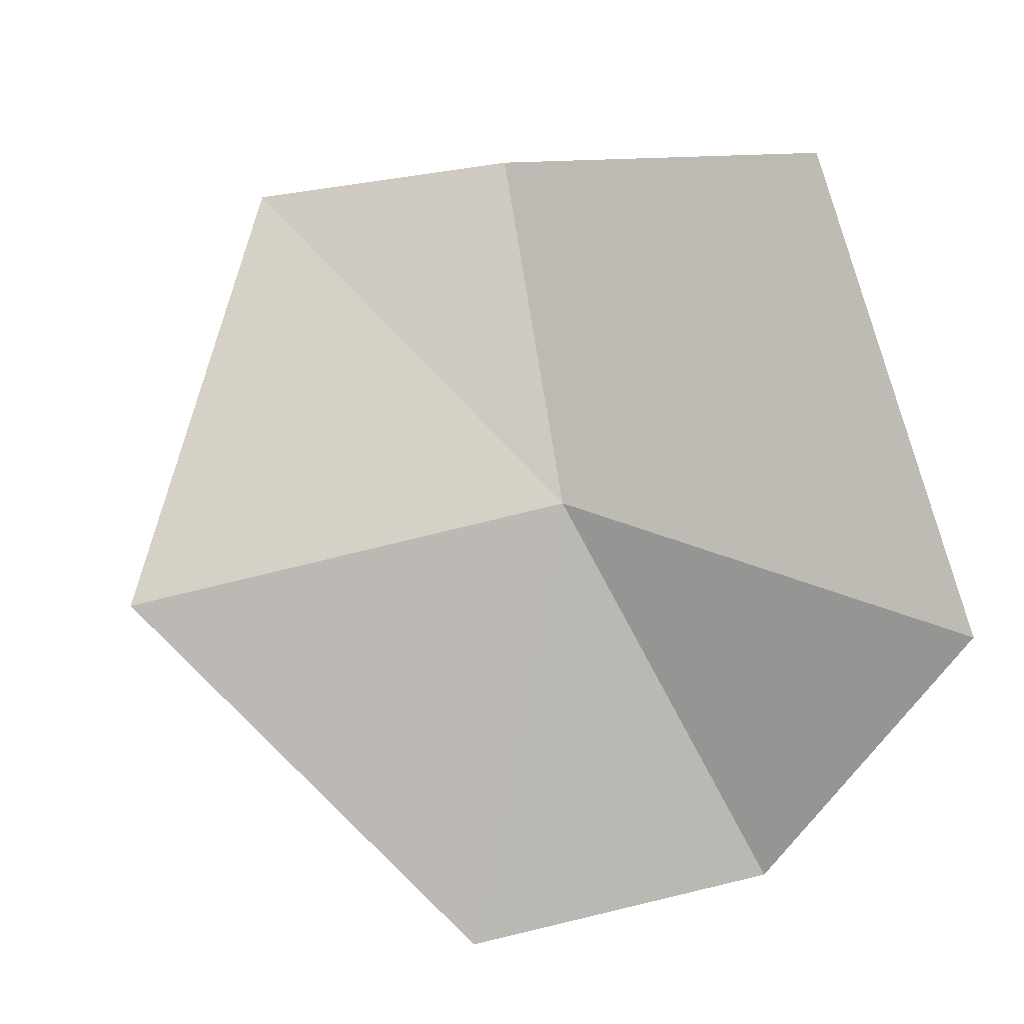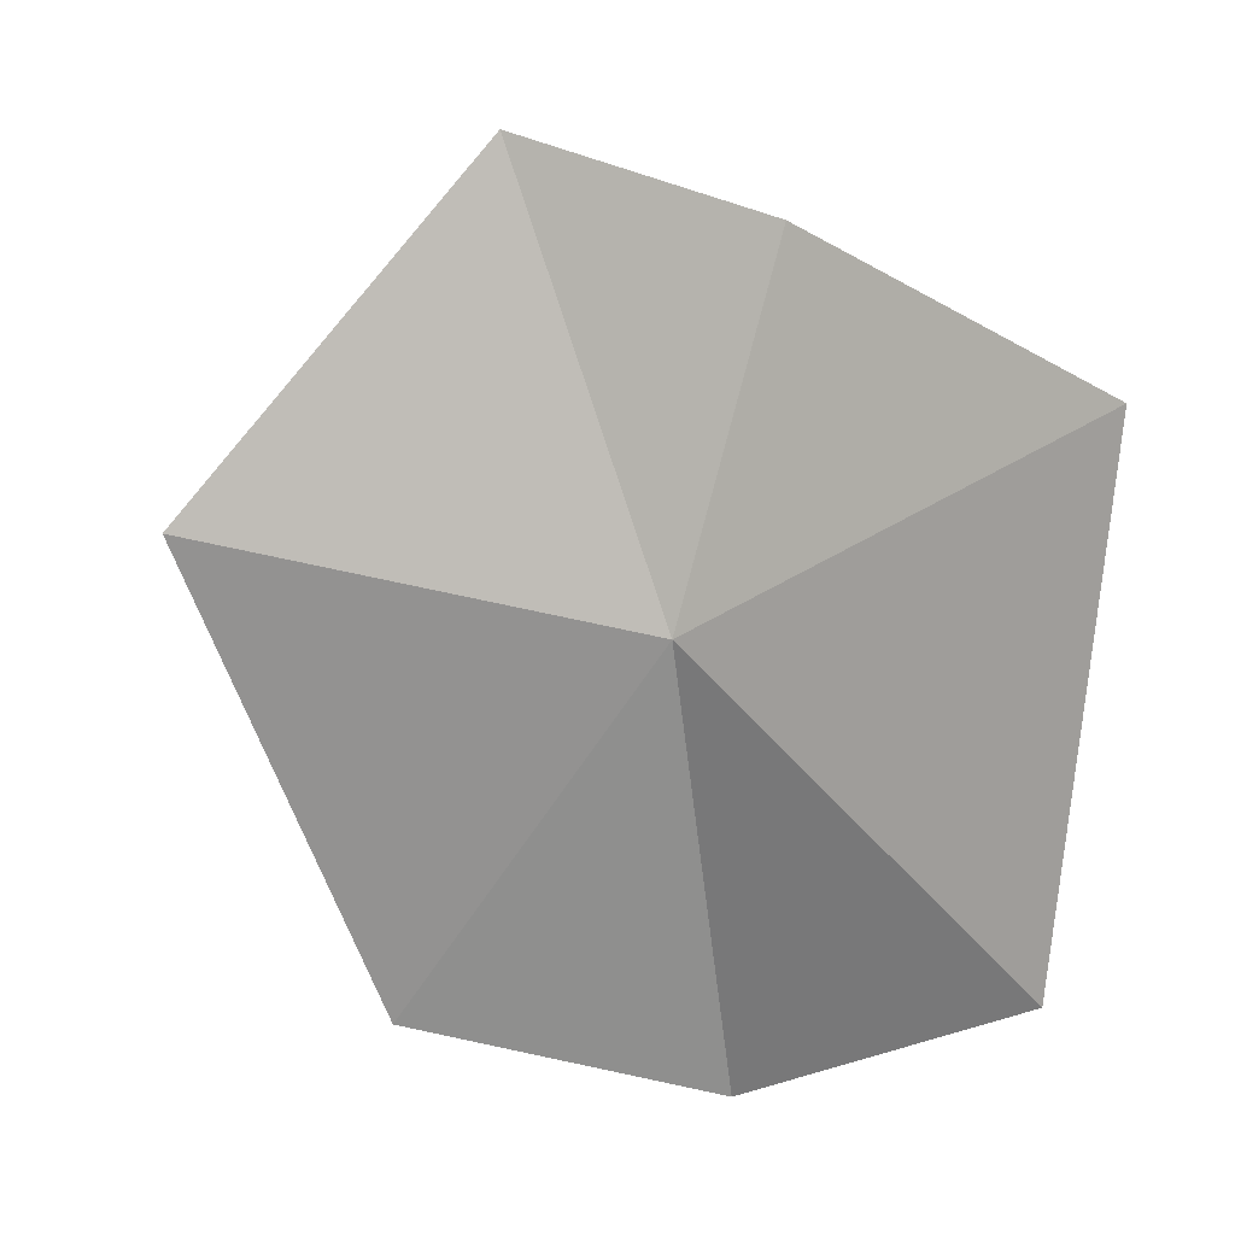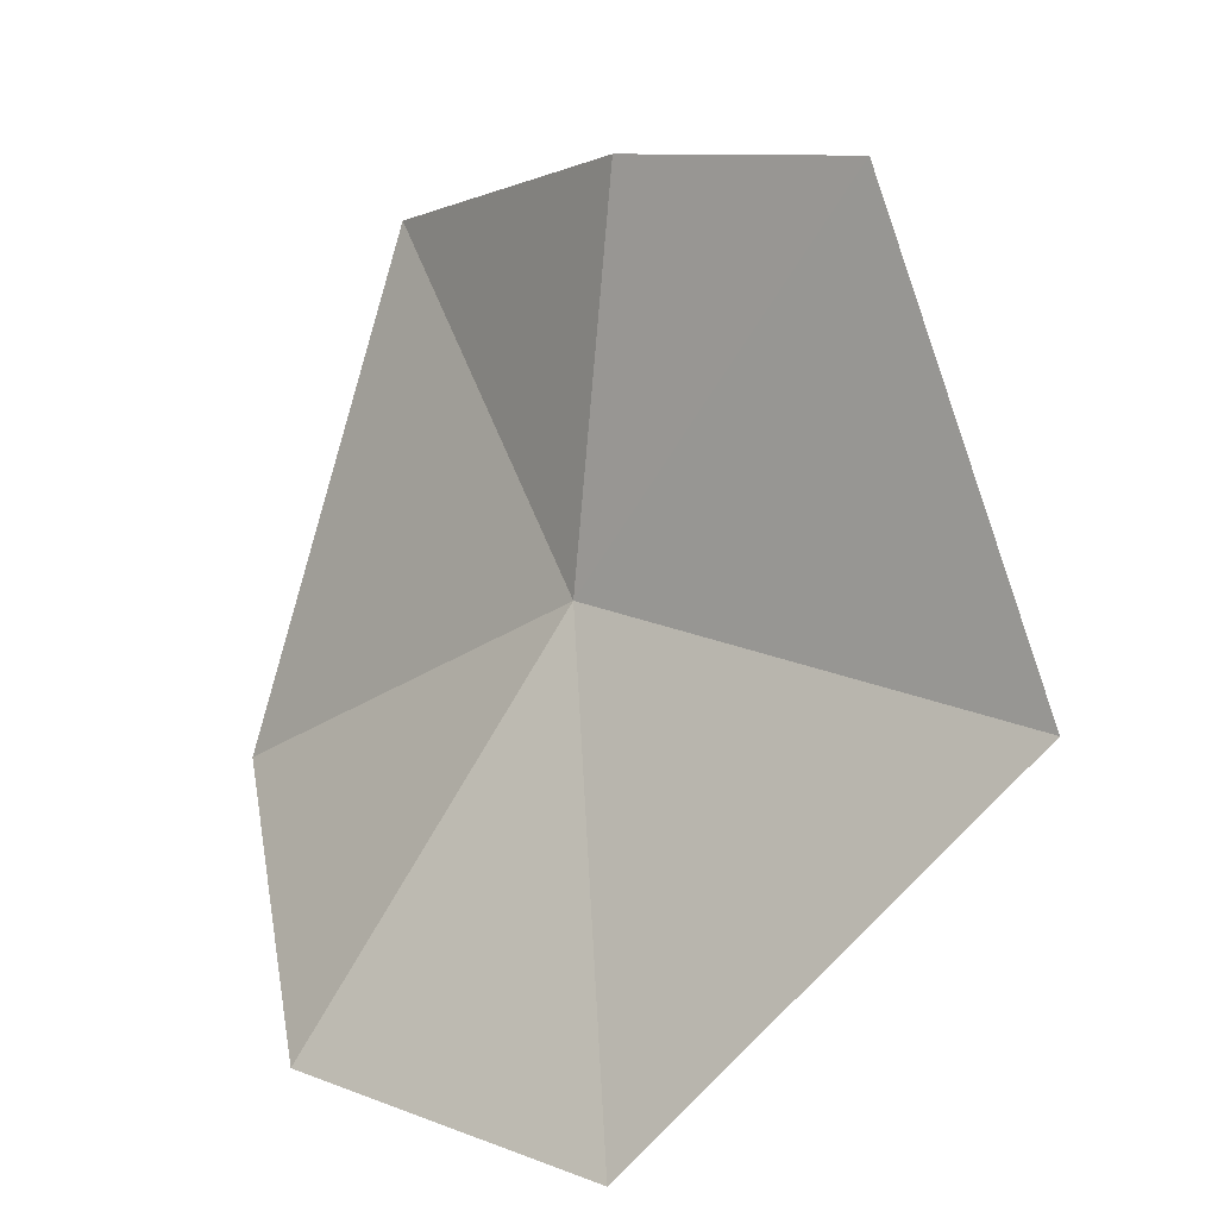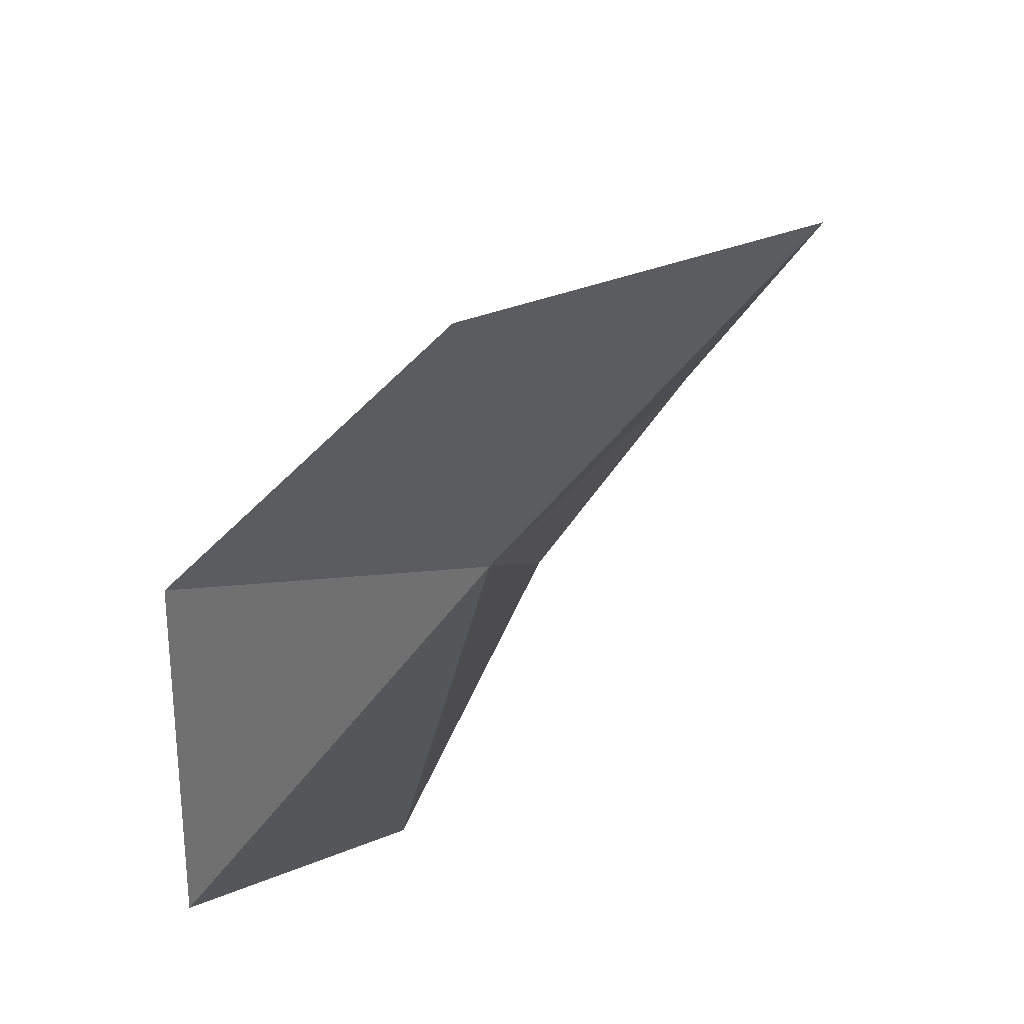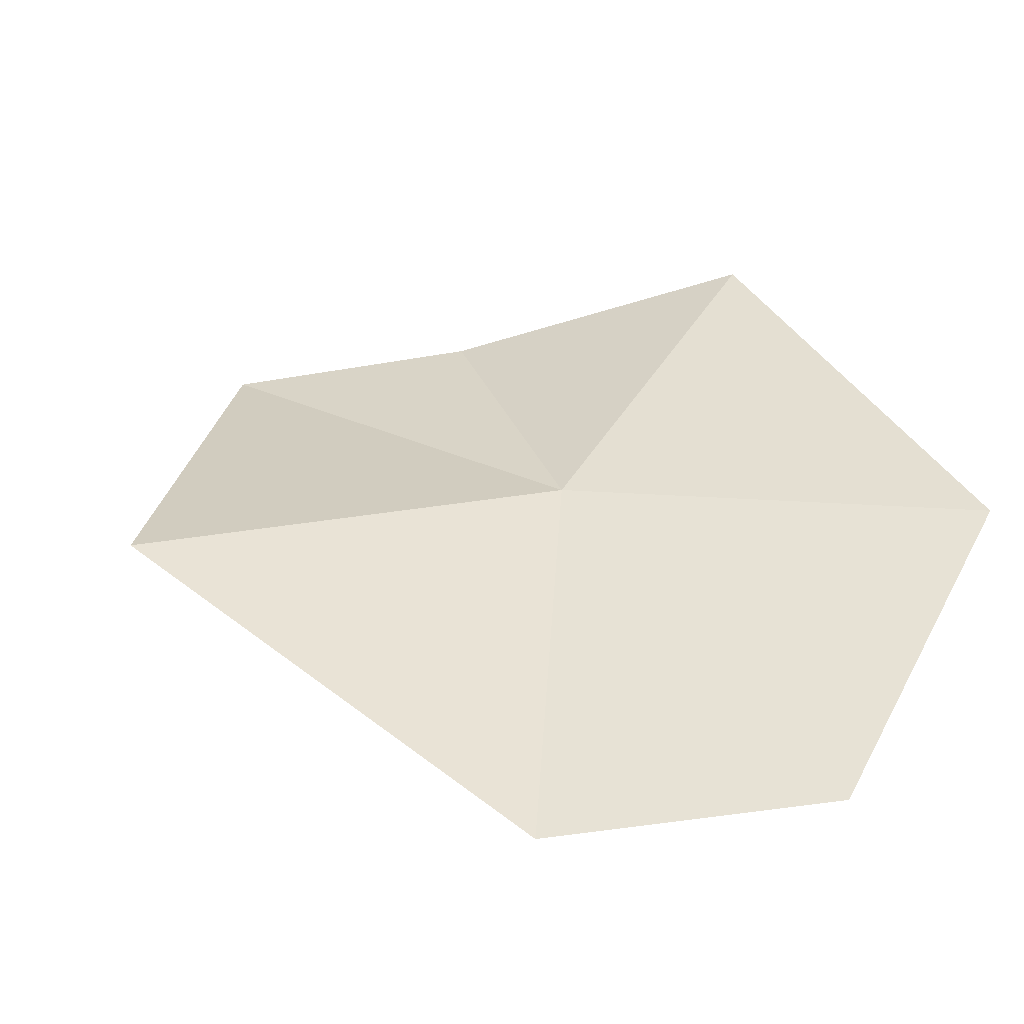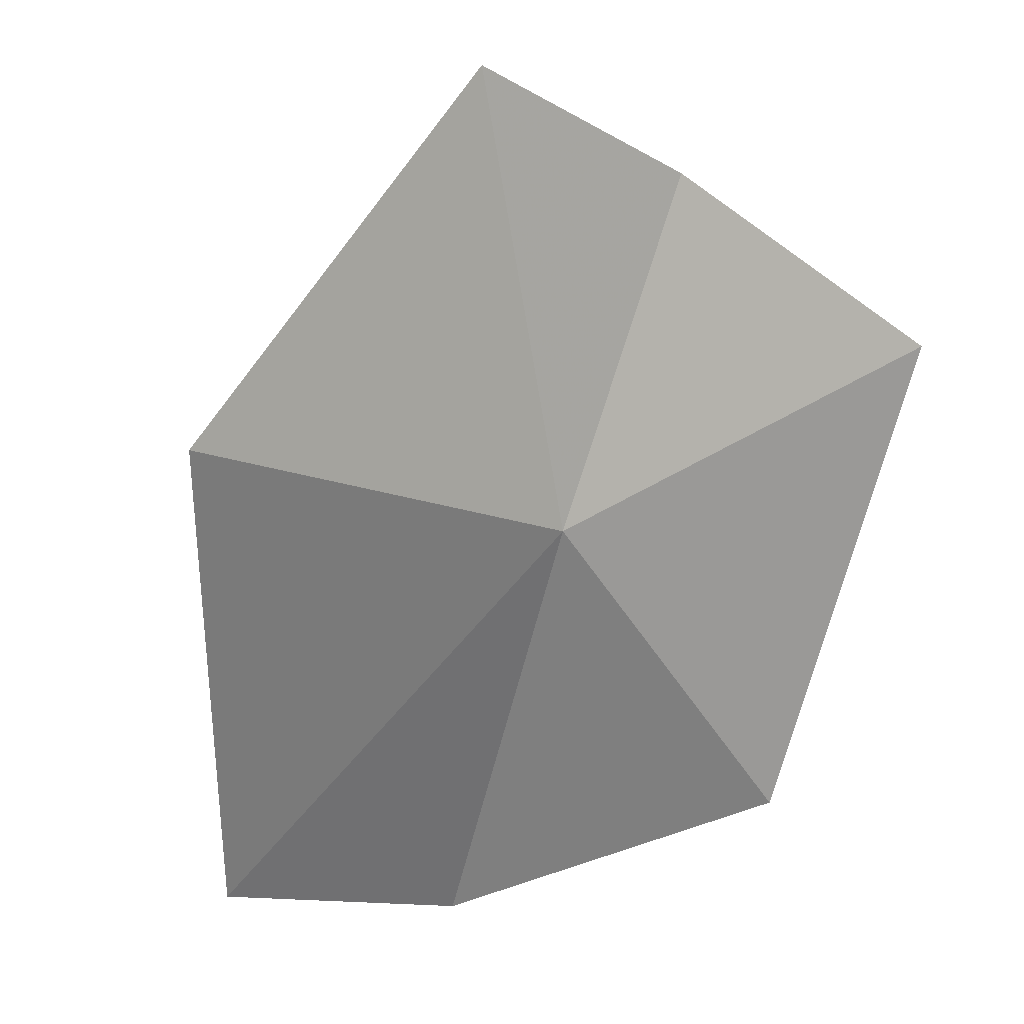
<metadata>
{"format":"obj","ext":"obj","renderer":"f3d","projection":"perspective","resolution":1024,"background":"white","views":[{"elev":63.6,"azim":163.5,"up":"+Y"},{"elev":79.1,"azim":-170.8,"up":"+Y"},{"elev":27.1,"azim":33.4,"up":"+Z"},{"elev":-72.4,"azim":42.8,"up":"+Z"},{"elev":8.7,"azim":154.7,"up":"+Y"},{"elev":-7.8,"azim":131.2,"up":"+Z"}]}
</metadata>
<code>
v -0.1057 1.428 1.187
v -0.1148 1.455 1.267
v -0.05596 1.447 1.28
v -0.05894 1.369 1.105
v 0 1.421 1.193
v -0.1332 1.369 1.102
v -0.1881 1.425 1.127
v -0.1815 1.476 1.235
f 1 3 2
f 1 4 5
f 1 6 4
f 1 5 3
f 1 8 7
f 1 7 6
f 1 2 8

</code>
